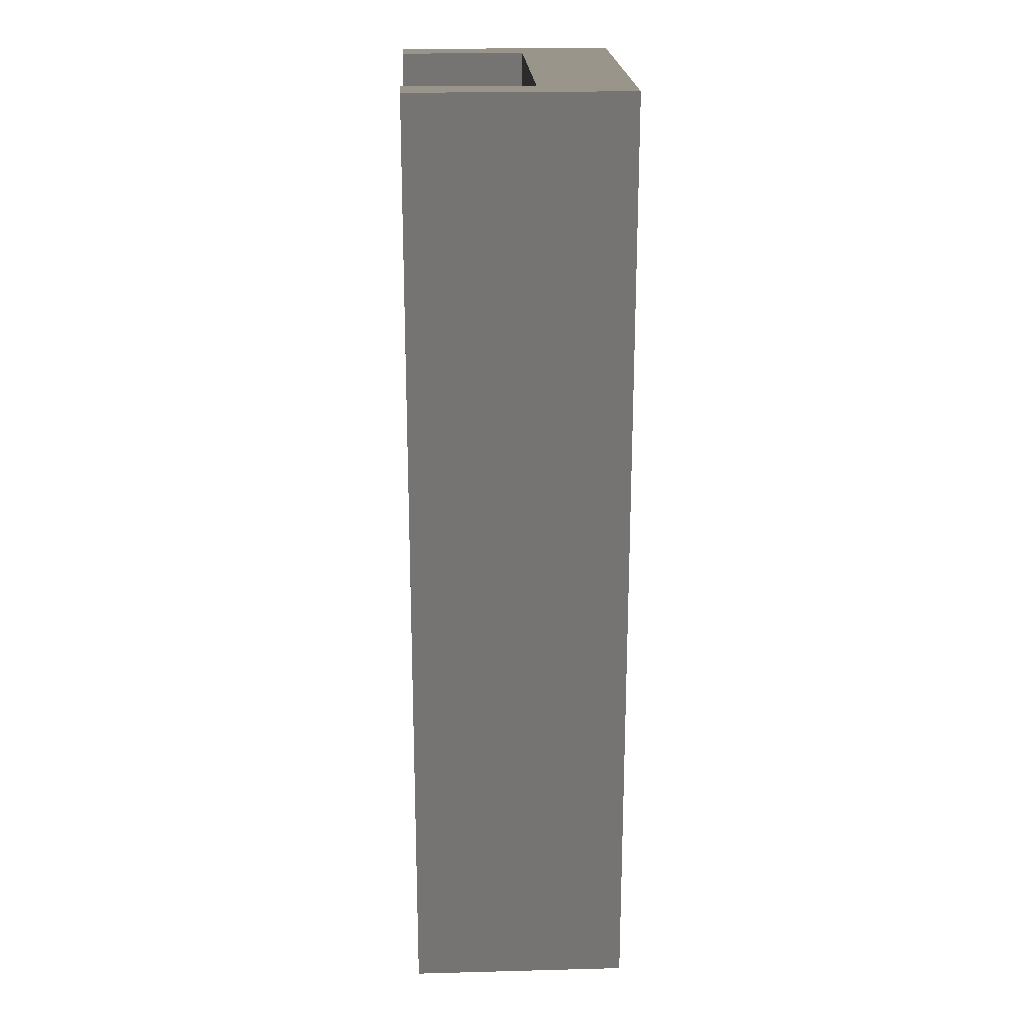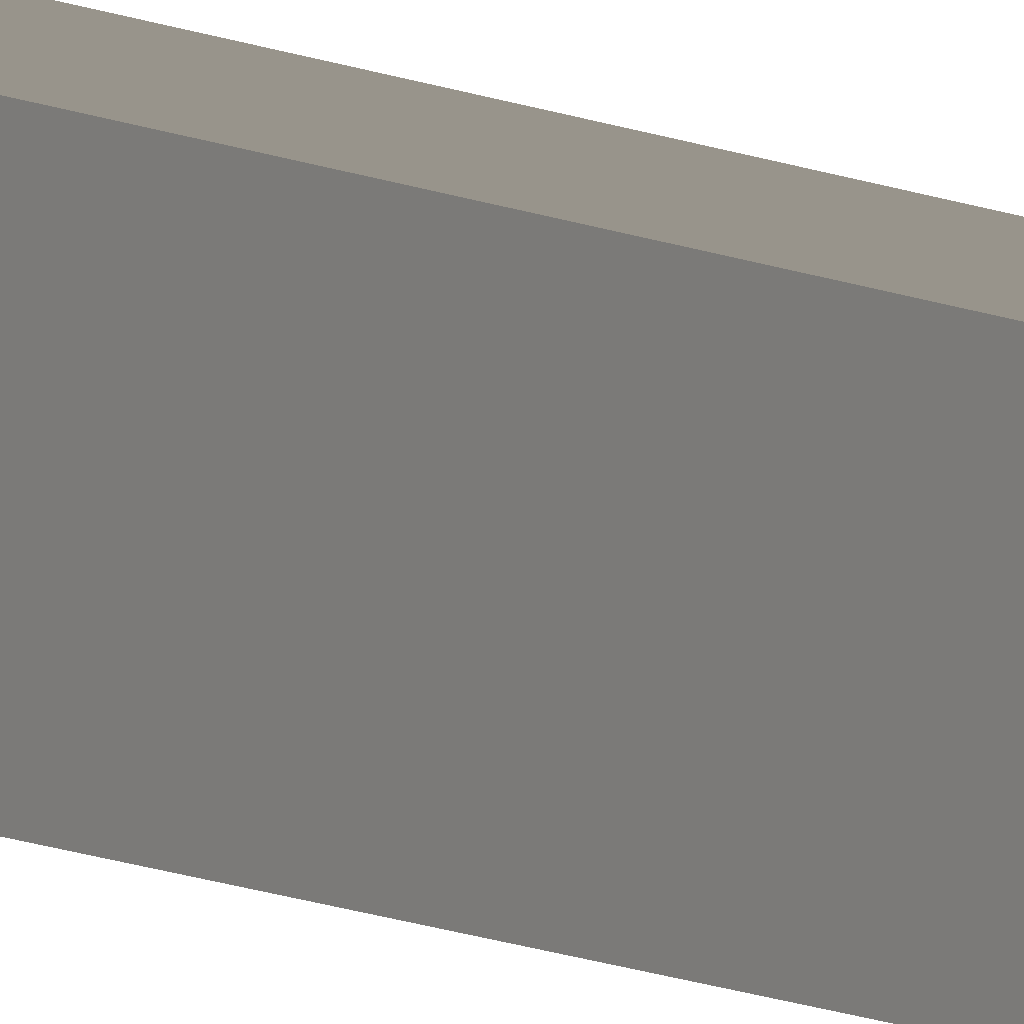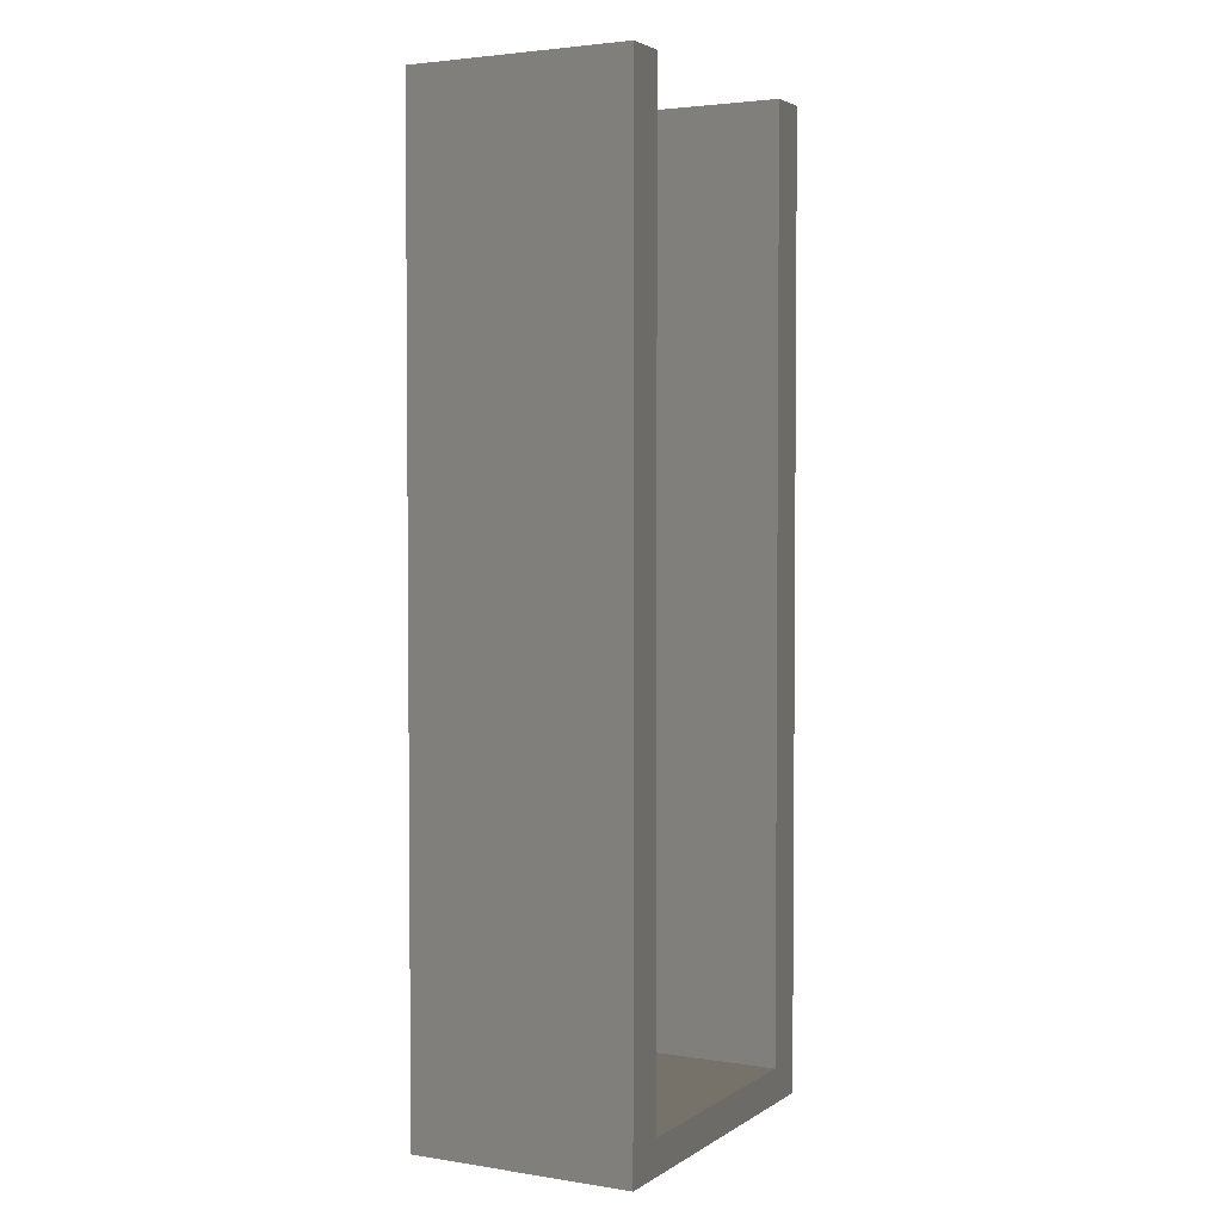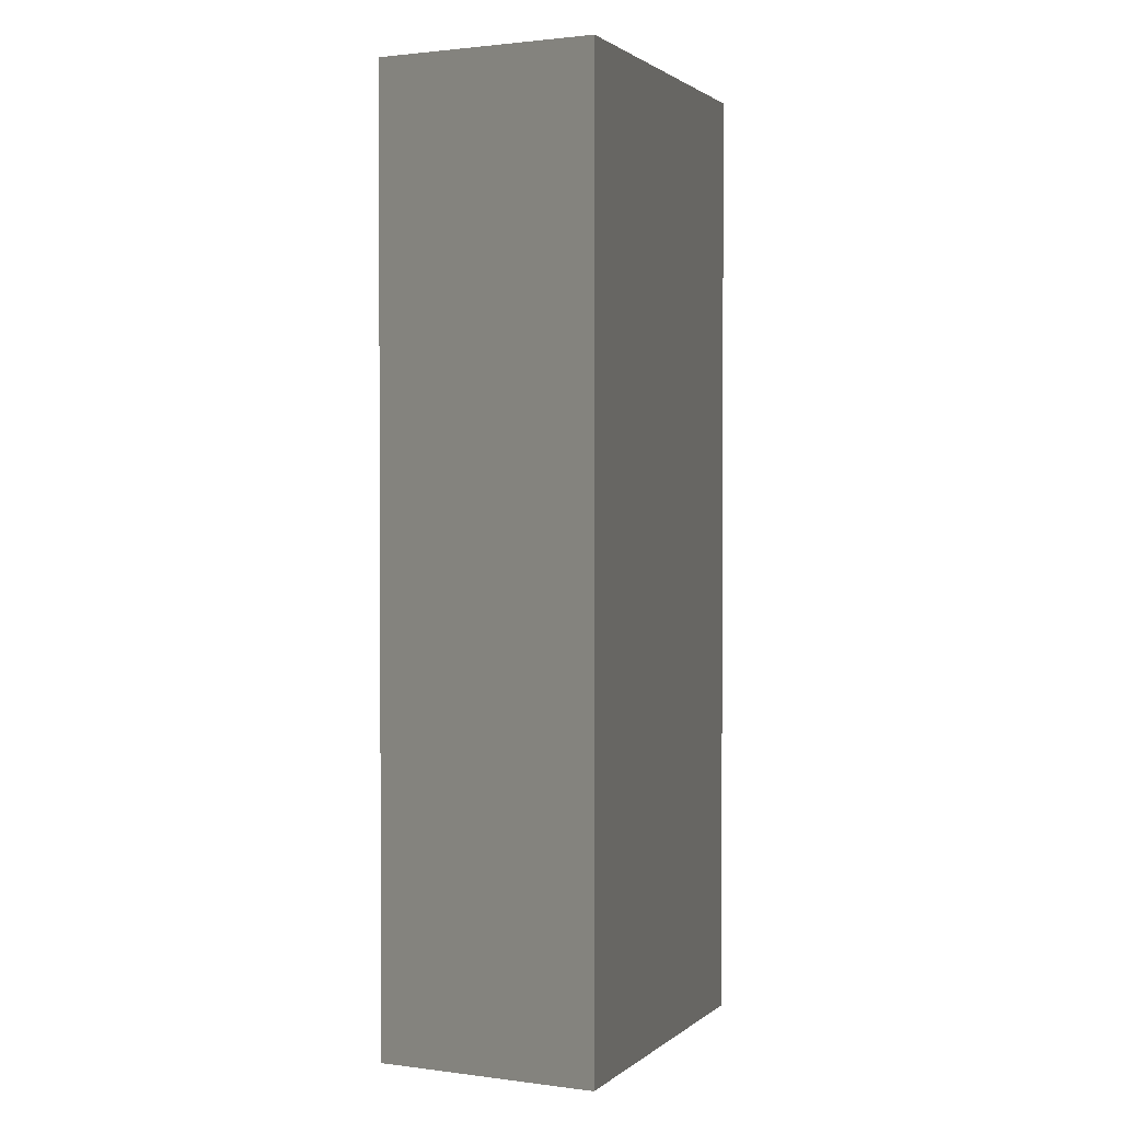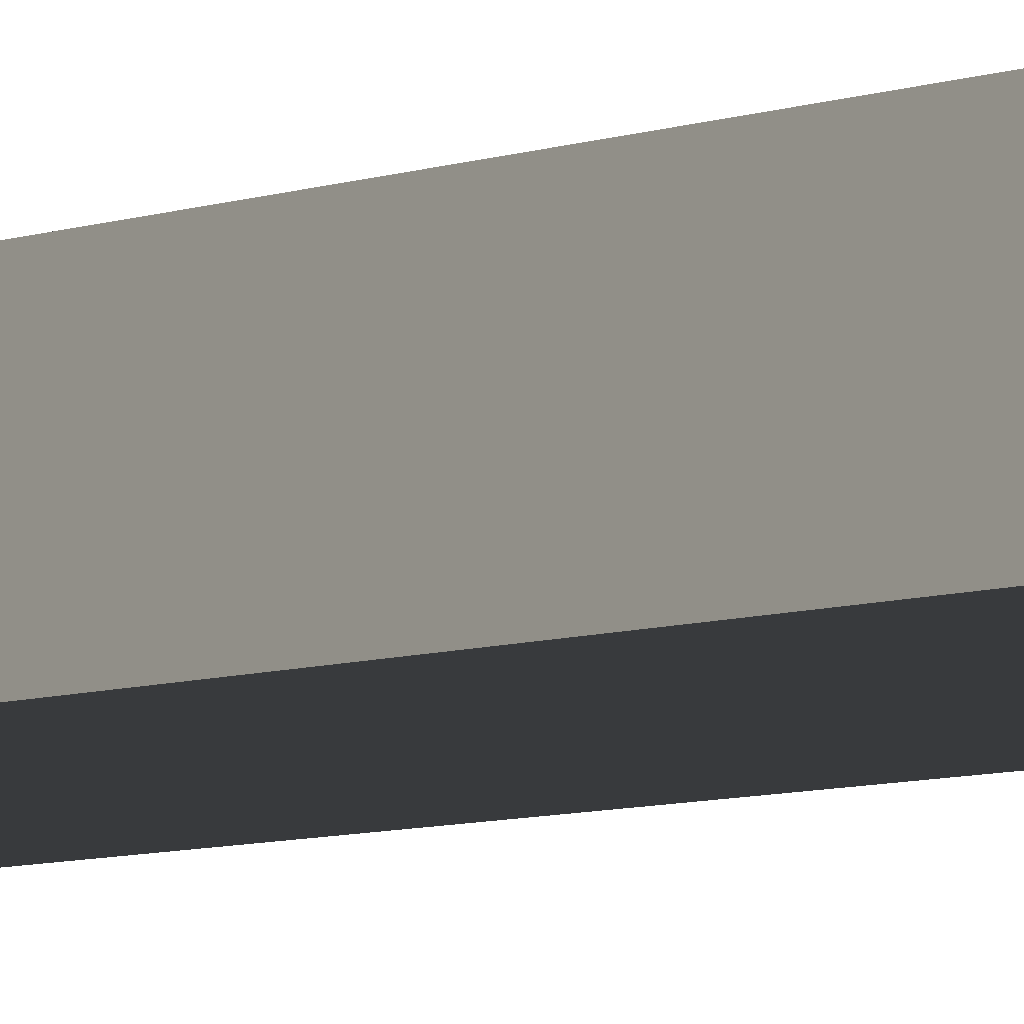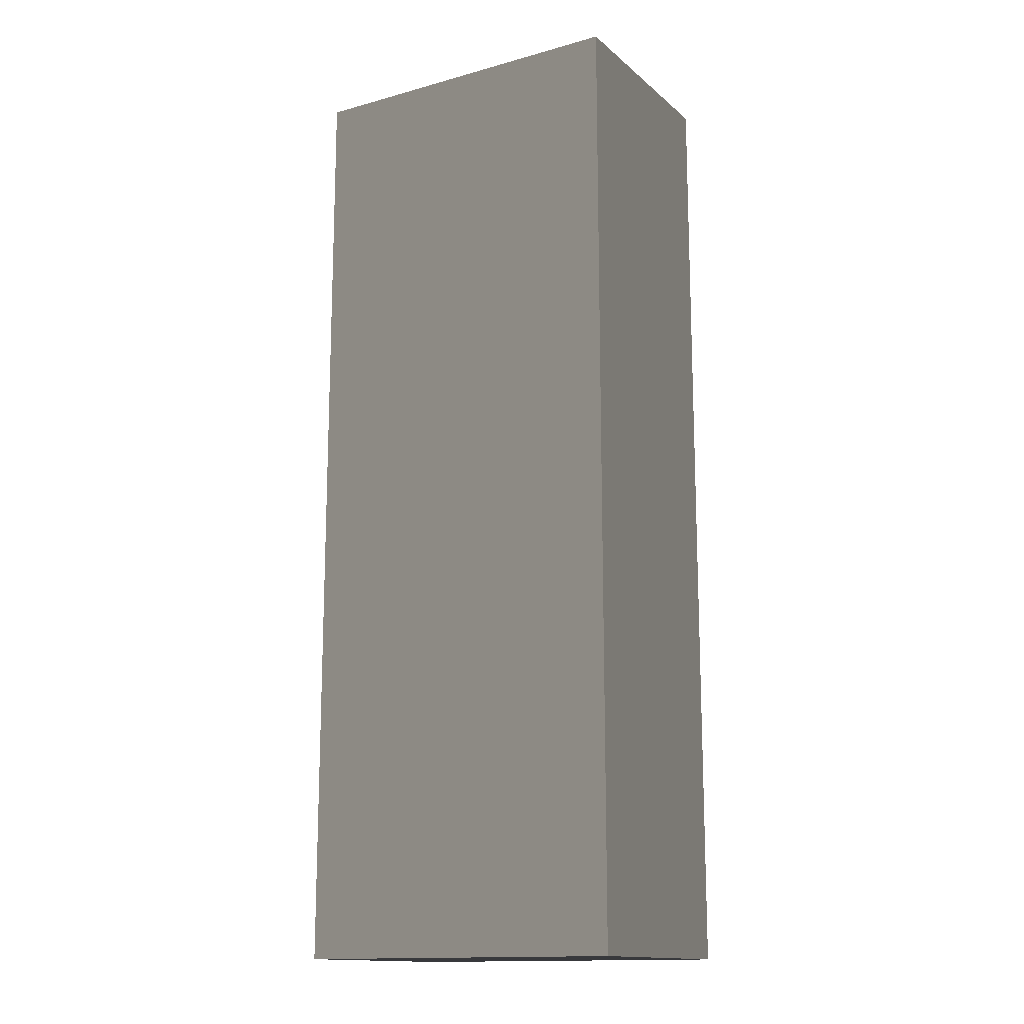
<metadata>
{"format":"obj","ext":"obj","renderer":"f3d","projection":"perspective","resolution":1024,"background":"white","views":[{"elev":20.8,"azim":-92.7,"up":"+Z"},{"elev":-72.4,"azim":77.2,"up":"+Y"},{"elev":3.1,"azim":117.8,"up":"+Z"},{"elev":1.7,"azim":-65.6,"up":"+Z"},{"elev":-15.5,"azim":115.7,"up":"+Y"},{"elev":-14.7,"azim":30.8,"up":"+Z"}]}
</metadata>
<code>
v -0.125 -0.0375 0.5 0.7529 0.7529 0.7529
v -0.125 0.125 -0.2 0.7529 0.7529 0.7529
v -0.125 -0.0375 -0.2 0.7529 0.7529 0.7529
v -0.125 0.125 -0.2 0.7529 0.7529 0.7529
v -0.125 -0.0375 0.5 0.7529 0.7529 0.7529
v -0.125 0.125 0.5 0.7529 0.7529 0.7529
v 0.125 0.125 -0.2 0.7529 0.7529 0.7529
v 0.09375 0.125 -0.175 0.7529 0.7529 0.7529
v 0.125 0.125 0.5 0.7529 0.7529 0.7529
v 0.125 0.125 -0.2 0.7529 0.7529 0.7529
v -0.09375 0.125 -0.175 0.7529 0.7529 0.7529
v 0.09375 0.125 -0.175 0.7529 0.7529 0.7529
v -0.125 0.125 -0.2 0.7529 0.7529 0.7529
v -0.09375 0.125 -0.175 0.7529 0.7529 0.7529
v 0.125 0.125 -0.2 0.7529 0.7529 0.7529
v -0.125 0.125 0.5 0.7529 0.7529 0.7529
v -0.09375 0.125 -0.175 0.7529 0.7529 0.7529
v -0.125 0.125 -0.2 0.7529 0.7529 0.7529
v -0.09375 0.125 -0.175 0.7529 0.7529 0.7529
v -0.125 0.125 0.5 0.7529 0.7529 0.7529
v -0.09375 0.125 0.5 0.7529 0.7529 0.7529
v 0.125 0.125 0.5 0.7529 0.7529 0.7529
v 0.09375 0.125 -0.175 0.7529 0.7529 0.7529
v 0.09375 0.125 0.5 0.7529 0.7529 0.7529
v 0.125 0.125 0.5 0.7529 0.7529 0.7529
v 0.125 -0.0375 -0.2 0.7529 0.7529 0.7529
v 0.125 0.125 -0.2 0.7529 0.7529 0.7529
v 0.125 -0.0375 -0.2 0.7529 0.7529 0.7529
v 0.125 0.125 0.5 0.7529 0.7529 0.7529
v 0.125 -0.0375 0.5 0.7529 0.7529 0.7529
v -0.125 0.125 0.5 0.7529 0.7529 0.7529
v -0.09375 0.03125 0.5 0.7529 0.7529 0.7529
v -0.09375 0.125 0.5 0.7529 0.7529 0.7529
v -0.09375 0.03125 0.5 0.7529 0.7529 0.7529
v -0.125 -0.0375 0.5 0.7529 0.7529 0.7529
v 0.09375 0.03125 0.5 0.7529 0.7529 0.7529
v -0.125 -0.0375 0.5 0.7529 0.7529 0.7529
v -0.09375 0.03125 0.5 0.7529 0.7529 0.7529
v -0.125 0.125 0.5 0.7529 0.7529 0.7529
v 0.09375 0.03125 0.5 0.7529 0.7529 0.7529
v 0.125 0.125 0.5 0.7529 0.7529 0.7529
v 0.09375 0.125 0.5 0.7529 0.7529 0.7529
v 0.09375 0.03125 0.5 0.7529 0.7529 0.7529
v 0.125 -0.0375 0.5 0.7529 0.7529 0.7529
v 0.125 0.125 0.5 0.7529 0.7529 0.7529
v 0.125 -0.0375 0.5 0.7529 0.7529 0.7529
v 0.09375 0.03125 0.5 0.7529 0.7529 0.7529
v -0.125 -0.0375 0.5 0.7529 0.7529 0.7529
v -0.125 -0.0375 0.5 0.7529 0.7529 0.7529
v 0.125 -0.0375 -0.2 0.7529 0.7529 0.7529
v 0.125 -0.0375 0.5 0.7529 0.7529 0.7529
v 0.125 -0.0375 -0.2 0.7529 0.7529 0.7529
v -0.125 -0.0375 0.5 0.7529 0.7529 0.7529
v -0.125 -0.0375 -0.2 0.7529 0.7529 0.7529
v -0.09375 0.125 0.5 0.7529 0.7529 0.7529
v -0.09375 0.03125 -0.175 0.7529 0.7529 0.7529
v -0.09375 0.125 -0.175 0.7529 0.7529 0.7529
v -0.09375 0.03125 -0.175 0.7529 0.7529 0.7529
v -0.09375 0.125 0.5 0.7529 0.7529 0.7529
v -0.09375 0.03125 0.5 0.7529 0.7529 0.7529
v 0.09375 0.03125 0.5 0.7529 0.7529 0.7529
v 0.09375 0.125 -0.175 0.7529 0.7529 0.7529
v 0.09375 0.03125 -0.175 0.7529 0.7529 0.7529
v 0.09375 0.125 -0.175 0.7529 0.7529 0.7529
v 0.09375 0.03125 0.5 0.7529 0.7529 0.7529
v 0.09375 0.125 0.5 0.7529 0.7529 0.7529
v -0.09375 0.03125 -0.175 0.7529 0.7529 0.7529
v 0.09375 0.125 -0.175 0.7529 0.7529 0.7529
v -0.09375 0.125 -0.175 0.7529 0.7529 0.7529
v 0.09375 0.125 -0.175 0.7529 0.7529 0.7529
v -0.09375 0.03125 -0.175 0.7529 0.7529 0.7529
v 0.09375 0.03125 -0.175 0.7529 0.7529 0.7529
v -0.09375 0.03125 -0.175 0.7529 0.7529 0.7529
v 0.09375 0.03125 0.5 0.7529 0.7529 0.7529
v 0.09375 0.03125 -0.175 0.7529 0.7529 0.7529
v 0.09375 0.03125 0.5 0.7529 0.7529 0.7529
v -0.09375 0.03125 -0.175 0.7529 0.7529 0.7529
v -0.09375 0.03125 0.5 0.7529 0.7529 0.7529
v 0.125 -0.0375 -0.2 0.7529 0.7529 0.7529
v -0.125 0.125 -0.2 0.7529 0.7529 0.7529
v 0.125 0.125 -0.2 0.7529 0.7529 0.7529
v -0.125 0.125 -0.2 0.7529 0.7529 0.7529
v 0.125 -0.0375 -0.2 0.7529 0.7529 0.7529
v -0.125 -0.0375 -0.2 0.7529 0.7529 0.7529
v -0.125 0.04375 0.15 0.7529 0.7529 0.7529
v -0.125 0.04375 -0.2 0.7529 0.7529 0.7529
v -0.125 -0.0375 0.15 0.7529 0.7529 0.7529
v -0.125 0.04375 0.15 0.7529 0.7529 0.7529
v -0.125 0.04375 0.5 0.7529 0.7529 0.7529
v -0.125 0.125 0.15 0.7529 0.7529 0.7529
v 0.1094 0.125 -0.1875 0.7529 0.7529 0.7529
v 0.1094 0.125 0.1625 0.7529 0.7529 0.7529
v 0.125 0.125 0.15 0.7529 0.7529 0.7529
v 0.01562 0.125 -0.1875 0.7529 0.7529 0.7529
v 0 0.125 -0.175 0.7529 0.7529 0.7529
v 0.1094 0.125 -0.1875 0.7529 0.7529 0.7529
v -0.1094 0.125 -0.1875 0.7529 0.7529 0.7529
v 0.01562 0.125 -0.1875 0.7529 0.7529 0.7529
v 0 0.125 -0.2 0.7529 0.7529 0.7529
v -0.1094 0.125 0.1625 0.7529 0.7529 0.7529
v -0.1094 0.125 -0.1875 0.7529 0.7529 0.7529
v -0.125 0.125 0.15 0.7529 0.7529 0.7529
v -0.1094 0.125 0.1625 0.7529 0.7529 0.7529
v -0.1094 0.125 0.5 0.7529 0.7529 0.7529
v -0.09375 0.125 0.1625 0.7529 0.7529 0.7529
v 0.1094 0.125 0.1625 0.7529 0.7529 0.7529
v 0.09375 0.125 0.1625 0.7529 0.7529 0.7529
v 0.1094 0.125 0.5 0.7529 0.7529 0.7529
v 0.125 0.04375 0.15 0.7529 0.7529 0.7529
v 0.125 0.04375 -0.2 0.7529 0.7529 0.7529
v 0.125 0.125 0.15 0.7529 0.7529 0.7529
v 0.125 0.04375 0.15 0.7529 0.7529 0.7529
v 0.125 0.04375 0.5 0.7529 0.7529 0.7529
v 0.125 -0.0375 0.15 0.7529 0.7529 0.7529
v -0.1094 0.07812 0.5 0.7529 0.7529 0.7529
v -0.09375 0.07812 0.5 0.7529 0.7529 0.7529
v -0.1094 0.125 0.5 0.7529 0.7529 0.7529
v -0.1094 -0.003125 0.5 0.7529 0.7529 0.7529
v -0.01562 -0.003125 0.5 0.7529 0.7529 0.7529
v 0 0.03125 0.5 0.7529 0.7529 0.7529
v -0.1094 -0.003125 0.5 0.7529 0.7529 0.7529
v -0.1094 0.07812 0.5 0.7529 0.7529 0.7529
v -0.125 0.04375 0.5 0.7529 0.7529 0.7529
v 0.1094 0.07812 0.5 0.7529 0.7529 0.7529
v 0.1094 0.125 0.5 0.7529 0.7529 0.7529
v 0.09375 0.07812 0.5 0.7529 0.7529 0.7529
v 0.1094 -0.003125 0.5 0.7529 0.7529 0.7529
v 0.125 0.04375 0.5 0.7529 0.7529 0.7529
v 0.1094 0.07812 0.5 0.7529 0.7529 0.7529
v 0.1094 -0.003125 0.5 0.7529 0.7529 0.7529
v -0.01562 -0.003125 0.5 0.7529 0.7529 0.7529
v 0 -0.0375 0.5 0.7529 0.7529 0.7529
v 0 -0.0375 0.15 0.7529 0.7529 0.7529
v 0.125 -0.0375 0.15 0.7529 0.7529 0.7529
v 0 -0.0375 0.5 0.7529 0.7529 0.7529
v 0 -0.0375 0.15 0.7529 0.7529 0.7529
v -0.125 -0.0375 0.15 0.7529 0.7529 0.7529
v 0 -0.0375 -0.2 0.7529 0.7529 0.7529
v -0.09375 0.07812 0.1625 0.7529 0.7529 0.7529
v -0.09375 0.07812 -0.175 0.7529 0.7529 0.7529
v -0.09375 0.125 0.1625 0.7529 0.7529 0.7529
v -0.09375 0.07812 0.1625 0.7529 0.7529 0.7529
v -0.09375 0.07812 0.5 0.7529 0.7529 0.7529
v -0.09375 0.03125 0.1625 0.7529 0.7529 0.7529
v 0.09375 0.07812 0.1625 0.7529 0.7529 0.7529
v 0.09375 0.07812 -0.175 0.7529 0.7529 0.7529
v 0.09375 0.03125 0.1625 0.7529 0.7529 0.7529
v 0.09375 0.07812 0.1625 0.7529 0.7529 0.7529
v 0.09375 0.07812 0.5 0.7529 0.7529 0.7529
v 0.09375 0.125 0.1625 0.7529 0.7529 0.7529
v 0 0.07812 -0.175 0.7529 0.7529 0.7529
v 0 0.125 -0.175 0.7529 0.7529 0.7529
v -0.09375 0.07812 -0.175 0.7529 0.7529 0.7529
v 0 0.07812 -0.175 0.7529 0.7529 0.7529
v 0 0.03125 -0.175 0.7529 0.7529 0.7529
v 0.09375 0.07812 -0.175 0.7529 0.7529 0.7529
v 0 0.03125 0.1625 0.7529 0.7529 0.7529
v 0.09375 0.03125 0.1625 0.7529 0.7529 0.7529
v 0 0.03125 -0.175 0.7529 0.7529 0.7529
v 0 0.03125 0.1625 0.7529 0.7529 0.7529
v -0.09375 0.03125 0.1625 0.7529 0.7529 0.7529
v 0 0.03125 0.5 0.7529 0.7529 0.7529
v 0 0.04375 -0.2 0.7529 0.7529 0.7529
v 0 0.125 -0.2 0.7529 0.7529 0.7529
v 0.125 0.04375 -0.2 0.7529 0.7529 0.7529
v 0 0.04375 -0.2 0.7529 0.7529 0.7529
v 0 -0.0375 -0.2 0.7529 0.7529 0.7529
v -0.125 0.04375 -0.2 0.7529 0.7529 0.7529
f 85 86 87
f 88 89 90
f 91 92 93
f 94 95 96
f 97 98 99
f 100 101 102
f 103 104 105
f 106 107 108
f 109 110 111
f 112 113 114
f 115 116 117
f 118 119 120
f 121 122 123
f 124 125 126
f 127 128 129
f 130 131 132
f 133 134 135
f 136 137 138
f 139 140 141
f 142 143 144
f 145 146 147
f 148 149 150
f 151 152 153
f 154 155 156
f 157 158 159
f 160 161 162
f 163 164 165
f 166 167 168
f 1 85 87
f 85 2 86
f 87 86 3
f 4 88 90
f 88 5 89
f 90 89 6
f 7 91 93
f 91 8 92
f 93 92 9
f 10 94 96
f 94 11 95
f 96 95 12
f 13 97 99
f 97 14 98
f 99 98 15
f 16 100 102
f 100 17 101
f 102 101 18
f 19 103 105
f 103 20 104
f 105 104 21
f 22 106 108
f 106 23 107
f 108 107 24
f 25 109 111
f 109 26 110
f 111 110 27
f 28 112 114
f 112 29 113
f 114 113 30
f 31 115 117
f 115 32 116
f 117 116 33
f 34 118 120
f 118 35 119
f 120 119 36
f 37 121 123
f 121 38 122
f 123 122 39
f 40 124 126
f 124 41 125
f 126 125 42
f 43 127 129
f 127 44 128
f 129 128 45
f 46 130 132
f 130 47 131
f 132 131 48
f 49 133 135
f 133 50 134
f 135 134 51
f 52 136 138
f 136 53 137
f 138 137 54
f 55 139 141
f 139 56 140
f 141 140 57
f 58 142 144
f 142 59 143
f 144 143 60
f 61 145 147
f 145 62 146
f 147 146 63
f 64 148 150
f 148 65 149
f 150 149 66
f 67 151 153
f 151 68 152
f 153 152 69
f 70 154 156
f 154 71 155
f 156 155 72
f 73 157 159
f 157 74 158
f 159 158 75
f 76 160 162
f 160 77 161
f 162 161 78
f 79 163 165
f 163 80 164
f 165 164 81
f 82 166 168
f 166 83 167
f 168 167 84

</code>
